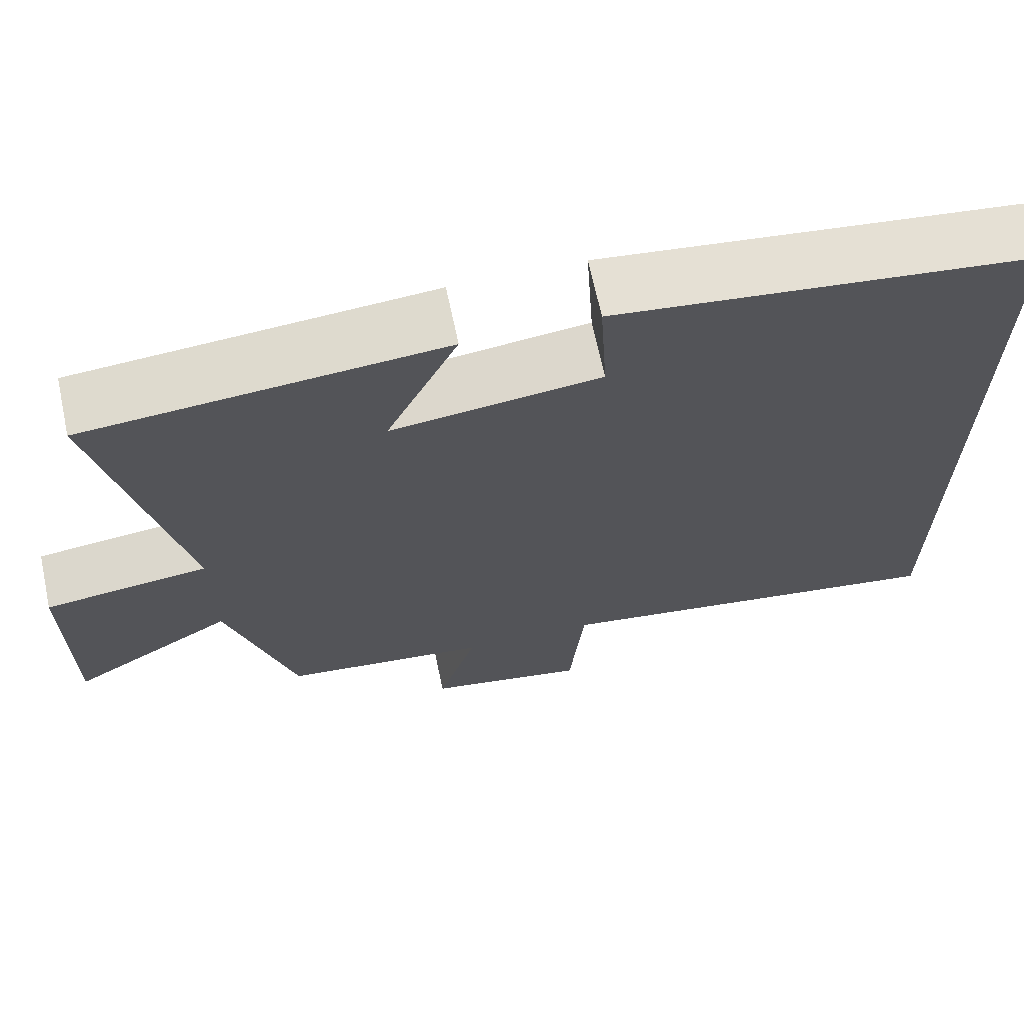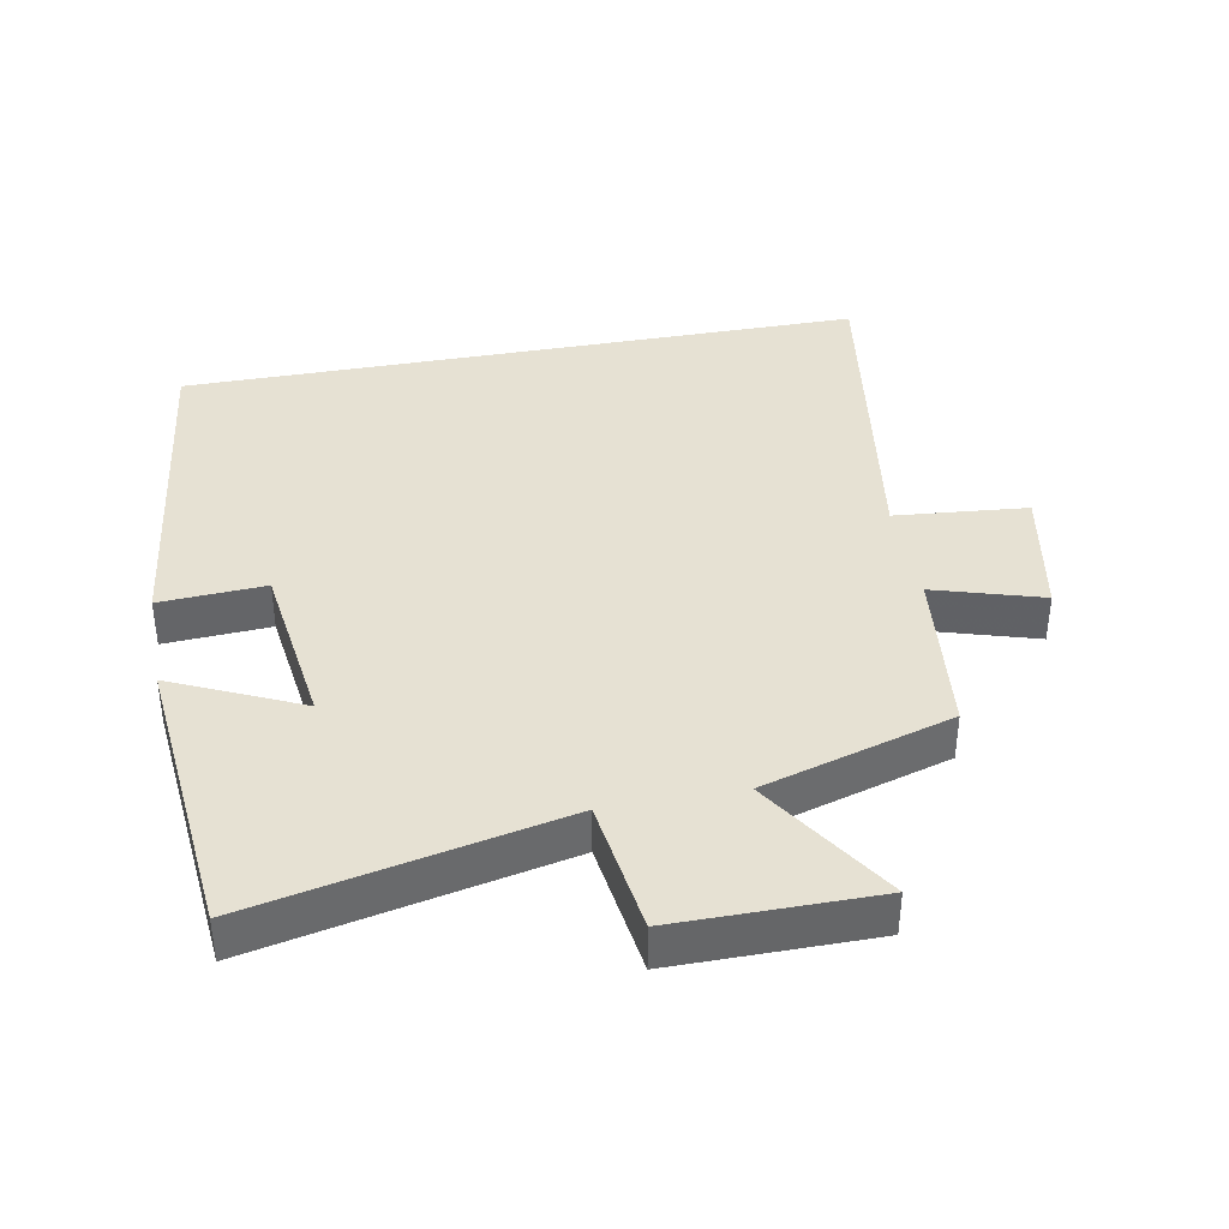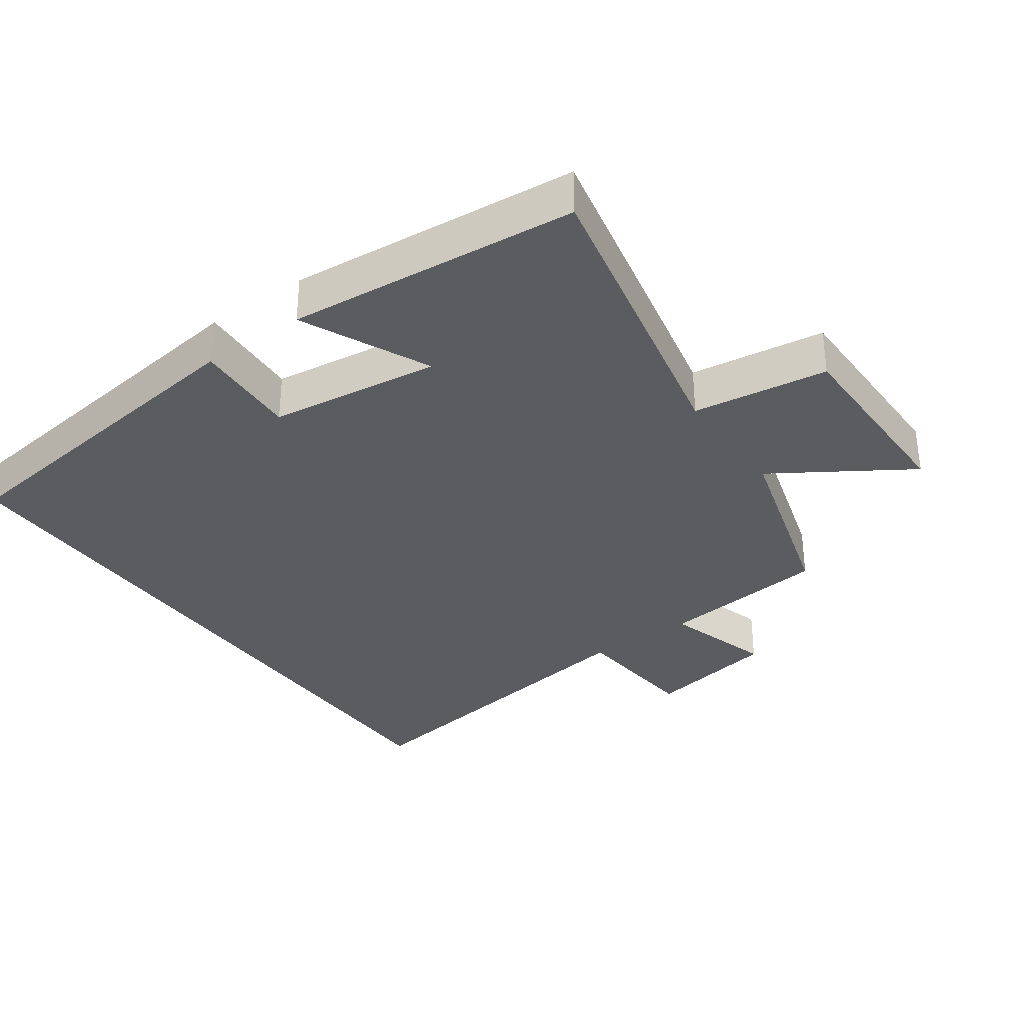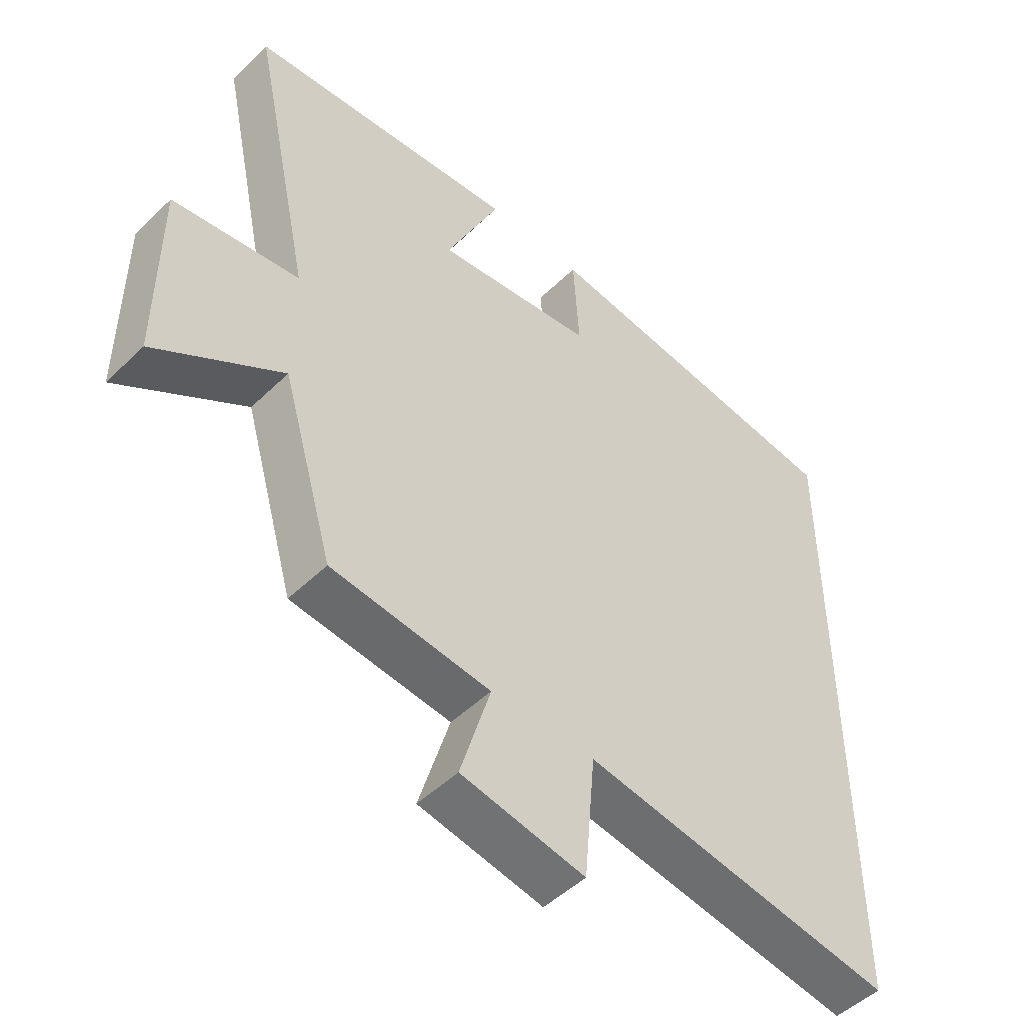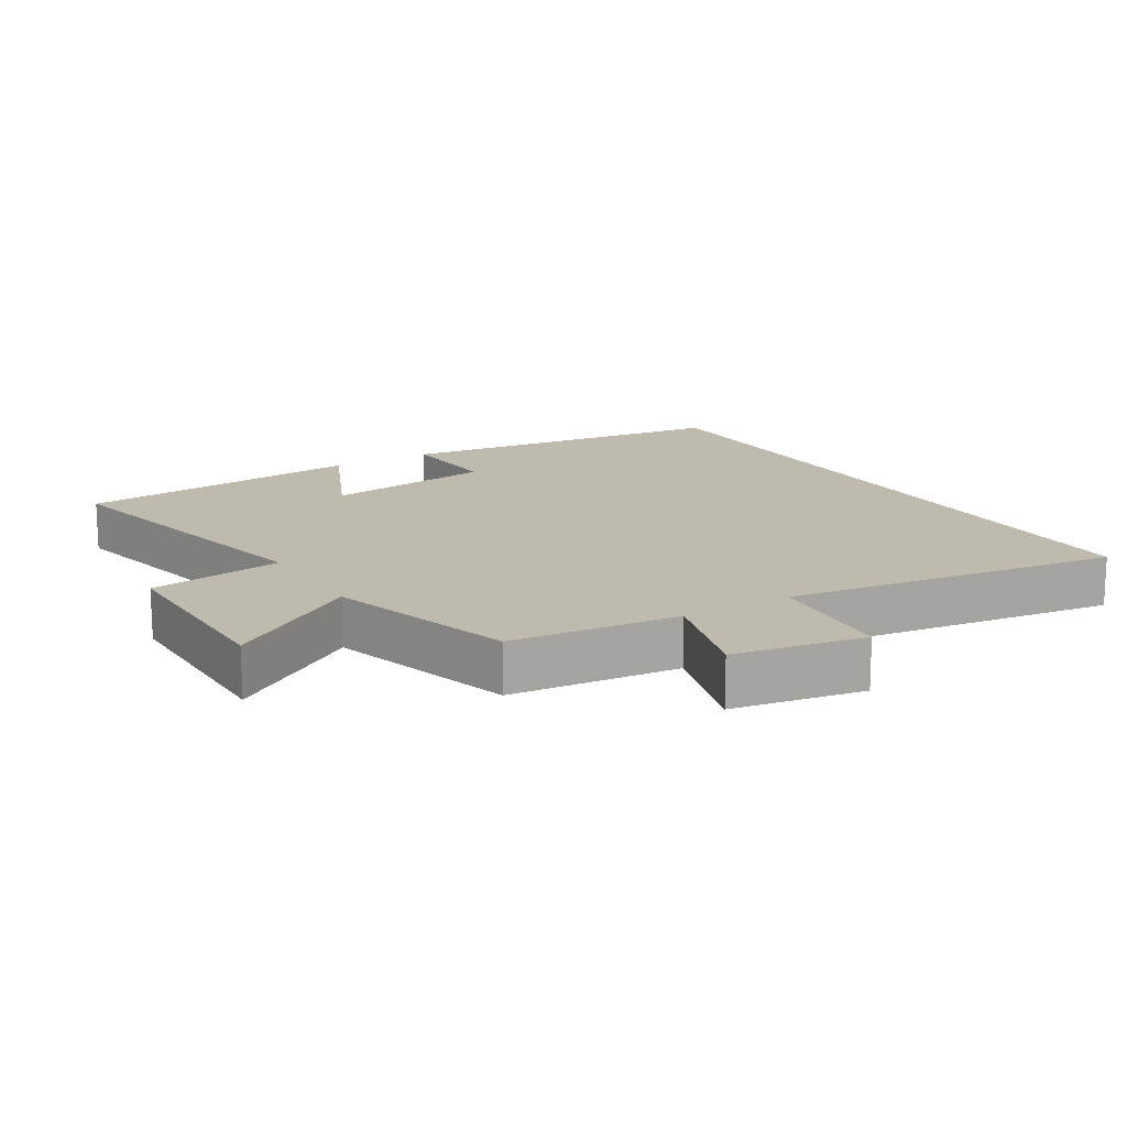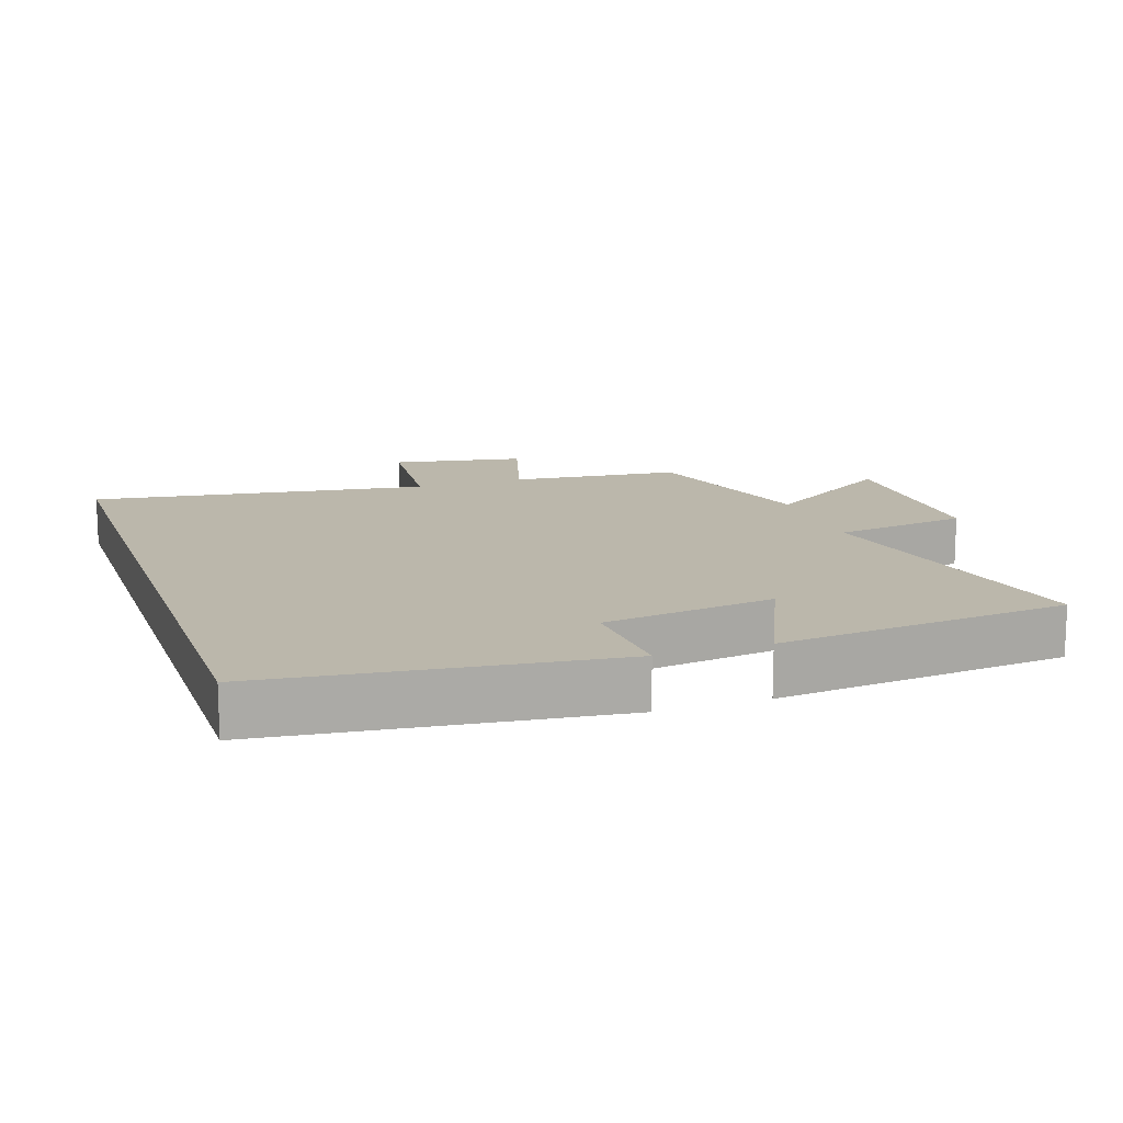
<metadata>
{"format":"obj","ext":"obj","renderer":"f3d","projection":"perspective","resolution":1024,"background":"white","views":[{"elev":67.9,"azim":168.0,"up":"+Z"},{"elev":38.8,"azim":79.4,"up":"+Y"},{"elev":-33.8,"azim":35.6,"up":"+Y"},{"elev":-49.3,"azim":136.8,"up":"+Z"},{"elev":15.5,"azim":148.5,"up":"+Y"},{"elev":14.2,"azim":-19.0,"up":"+Y"}]}
</metadata>
<code>
v -0.5 0.07 0.437
v 0.008 0.07 0.5
v -0.001 0.07 0.344
v 0.253 0.07 0.31
v 0.166 0.07 0.5
v 0.597 0.07 0.459
v 0.5 0.07 0.004
v 0.7 0.07 -0.024
v 0.7 0.07 -0.32
v 0.5 0.07 -0.192
v 0.418 0.07 -0.473
v 0.166 0.07 -0.5
v 0.214 0.07 -0.66
v 0.018 0.07 -0.696
v 0 0.07 -0.5
v -0.5 0.07 -0.574
v -0.5 0 0.437
v 0.008 0 0.5
v -0.001 0 0.344
v 0.253 0 0.31
v 0.166 0 0.5
v 0.597 0 0.459
v 0.5 0 0.004
v 0.7 0 -0.024
v 0.7 0 -0.32
v 0.5 0 -0.192
v 0.418 0 -0.473
v 0.166 0 -0.5
v 0.214 0 -0.66
v 0.018 0 -0.696
v 0 0 -0.5
v -0.5 0 -0.574
f 15 16 1
f 12 13 14 15
f 12 15 1
f 11 12 1
f 10 11 1
f 7 8 9 10
f 7 10 1
f 4 5 6 7
f 3 4 7
f 3 7 1
f 1 2 3
f 17 32 31
f 31 30 29 28
f 17 31 28
f 17 28 27
f 17 27 26
f 26 25 24 23
f 17 26 23
f 23 22 21 20
f 23 20 19
f 17 23 19
f 19 18 17
f 1 17 18 2
f 2 18 19 3
f 3 19 20 4
f 4 20 21 5
f 5 21 22 6
f 6 22 23 7
f 7 23 24 8
f 8 24 25 9
f 9 25 26 10
f 10 26 27 11
f 11 27 28 12
f 12 28 29 13
f 13 29 30 14
f 14 30 31 15
f 15 31 32 16
f 16 32 17 1

</code>
